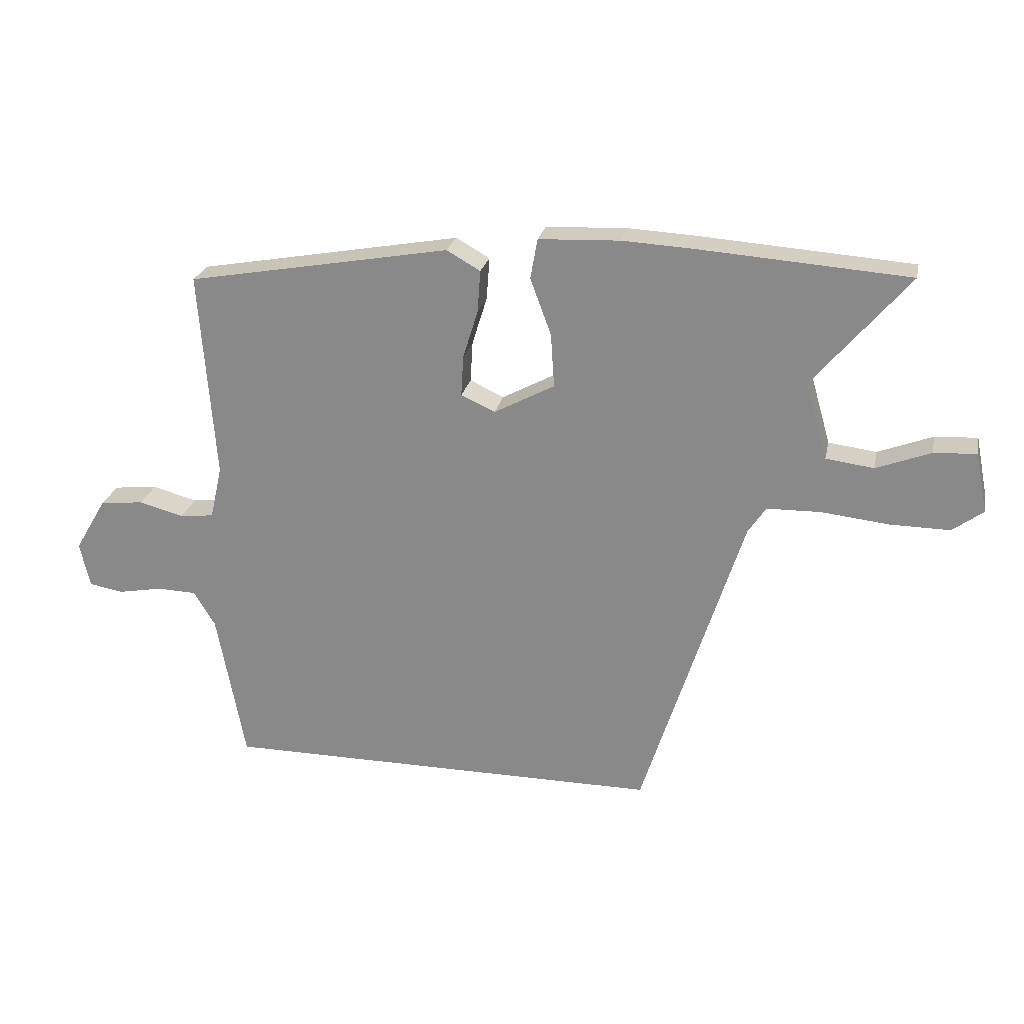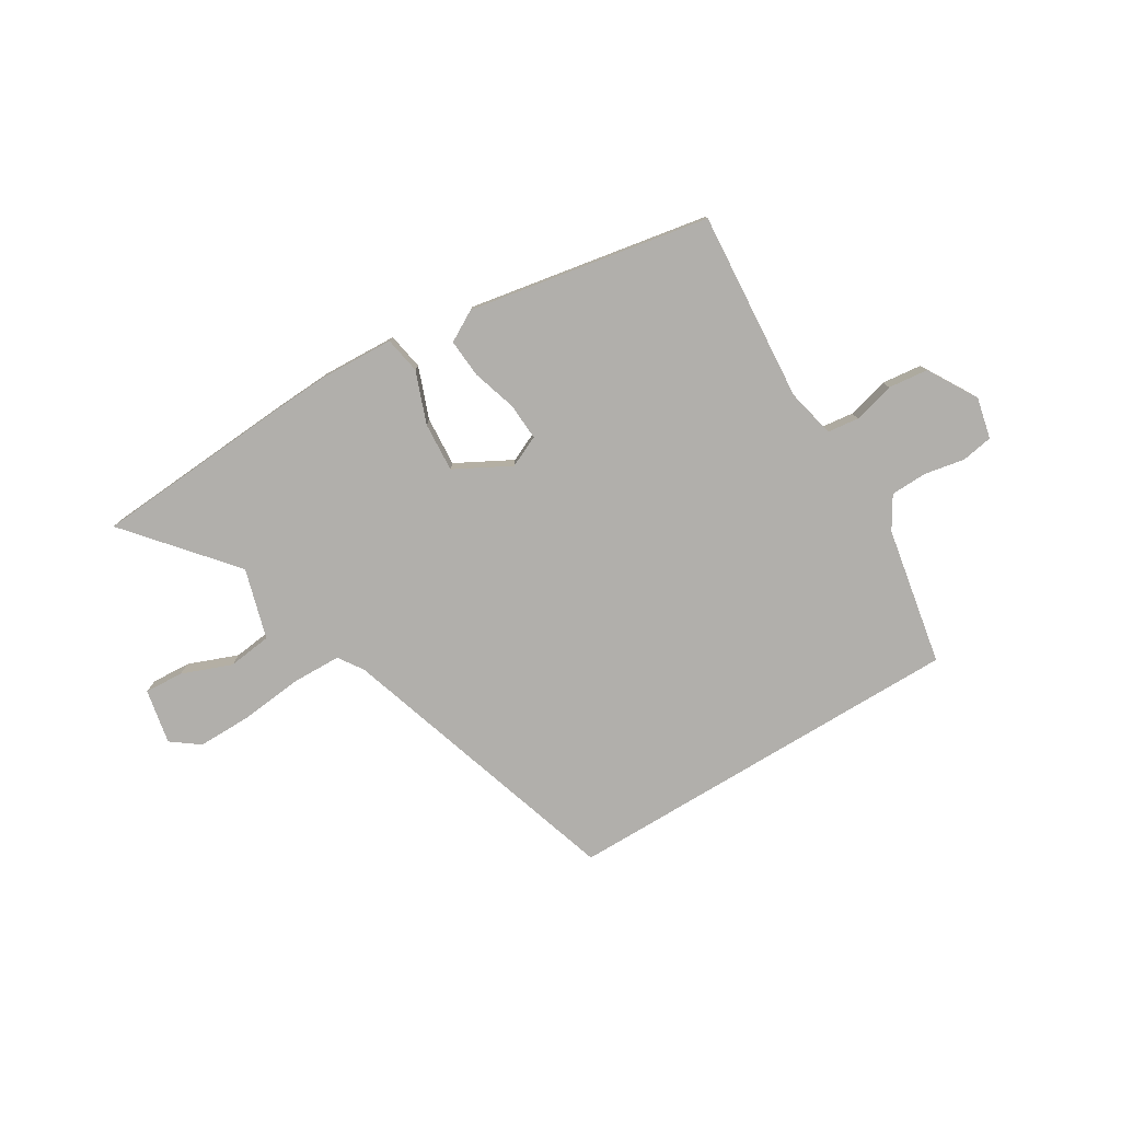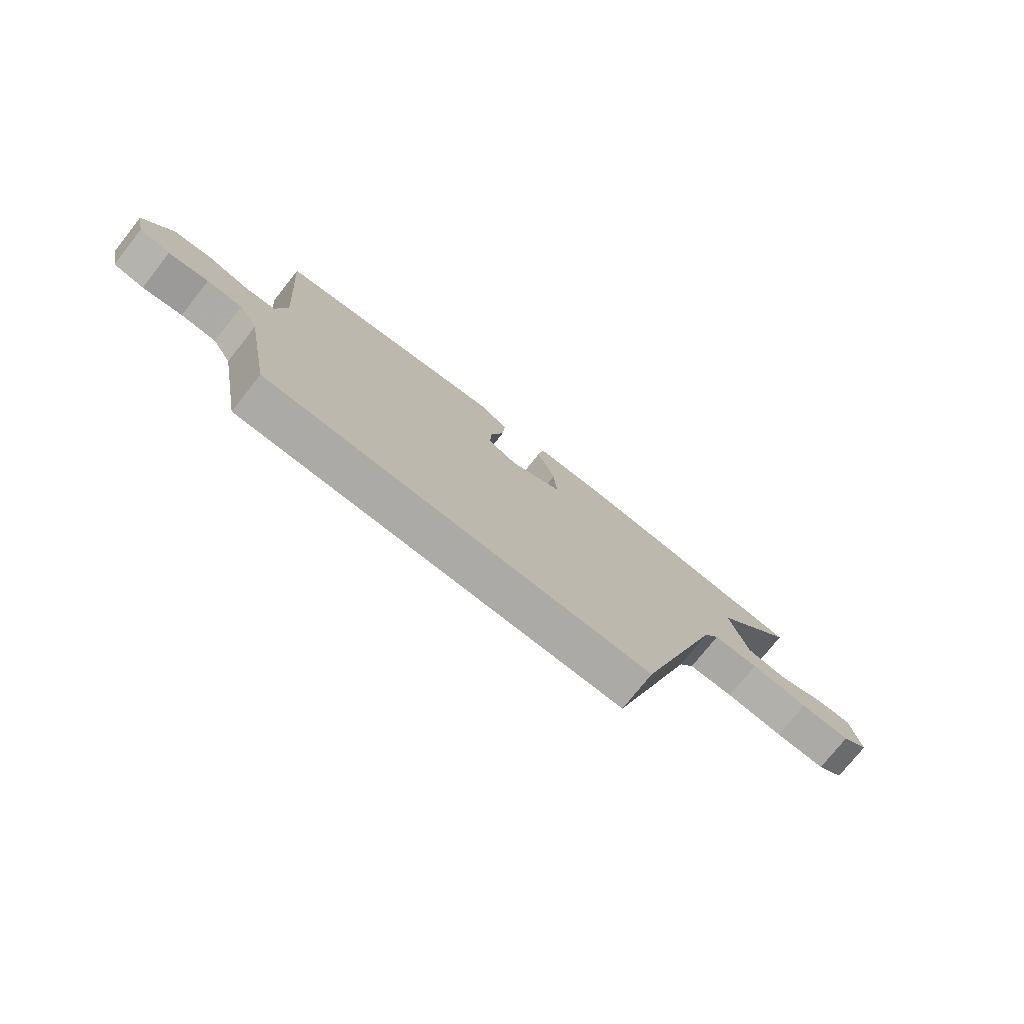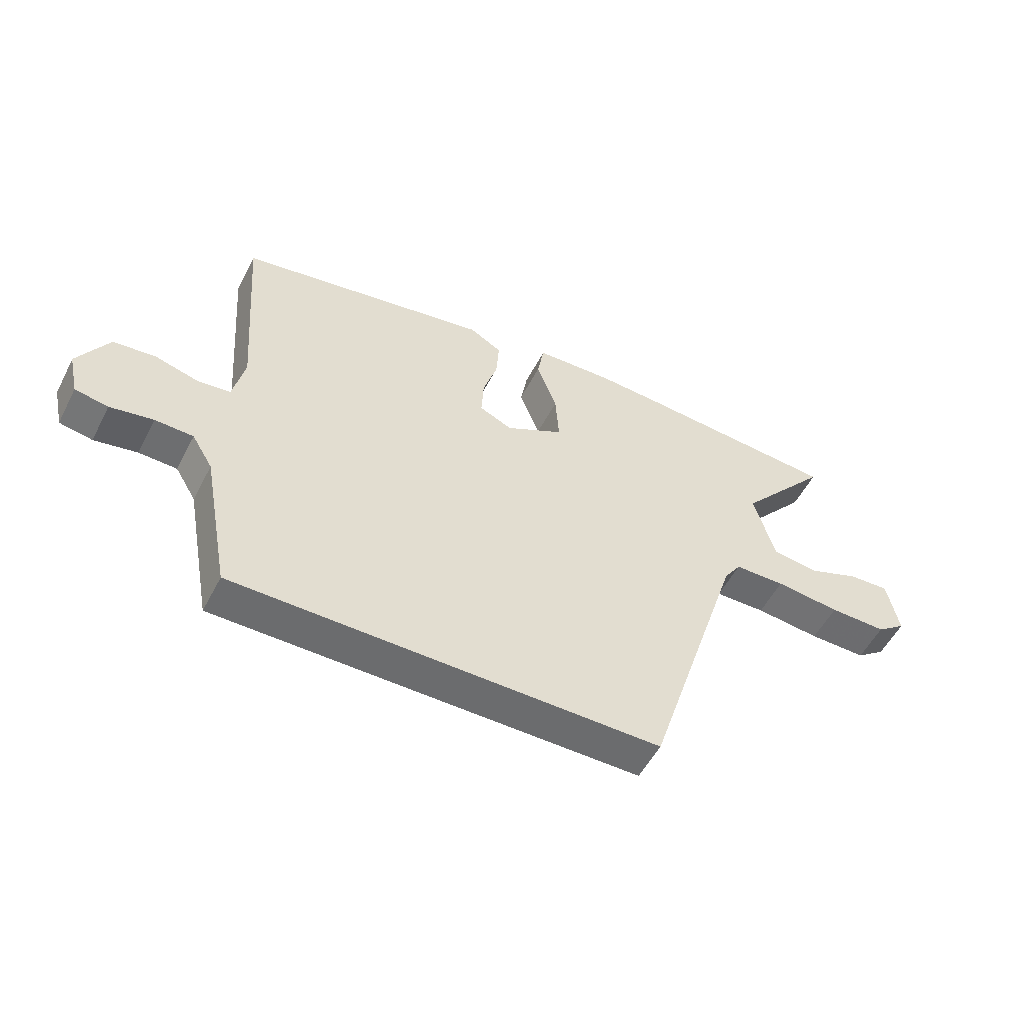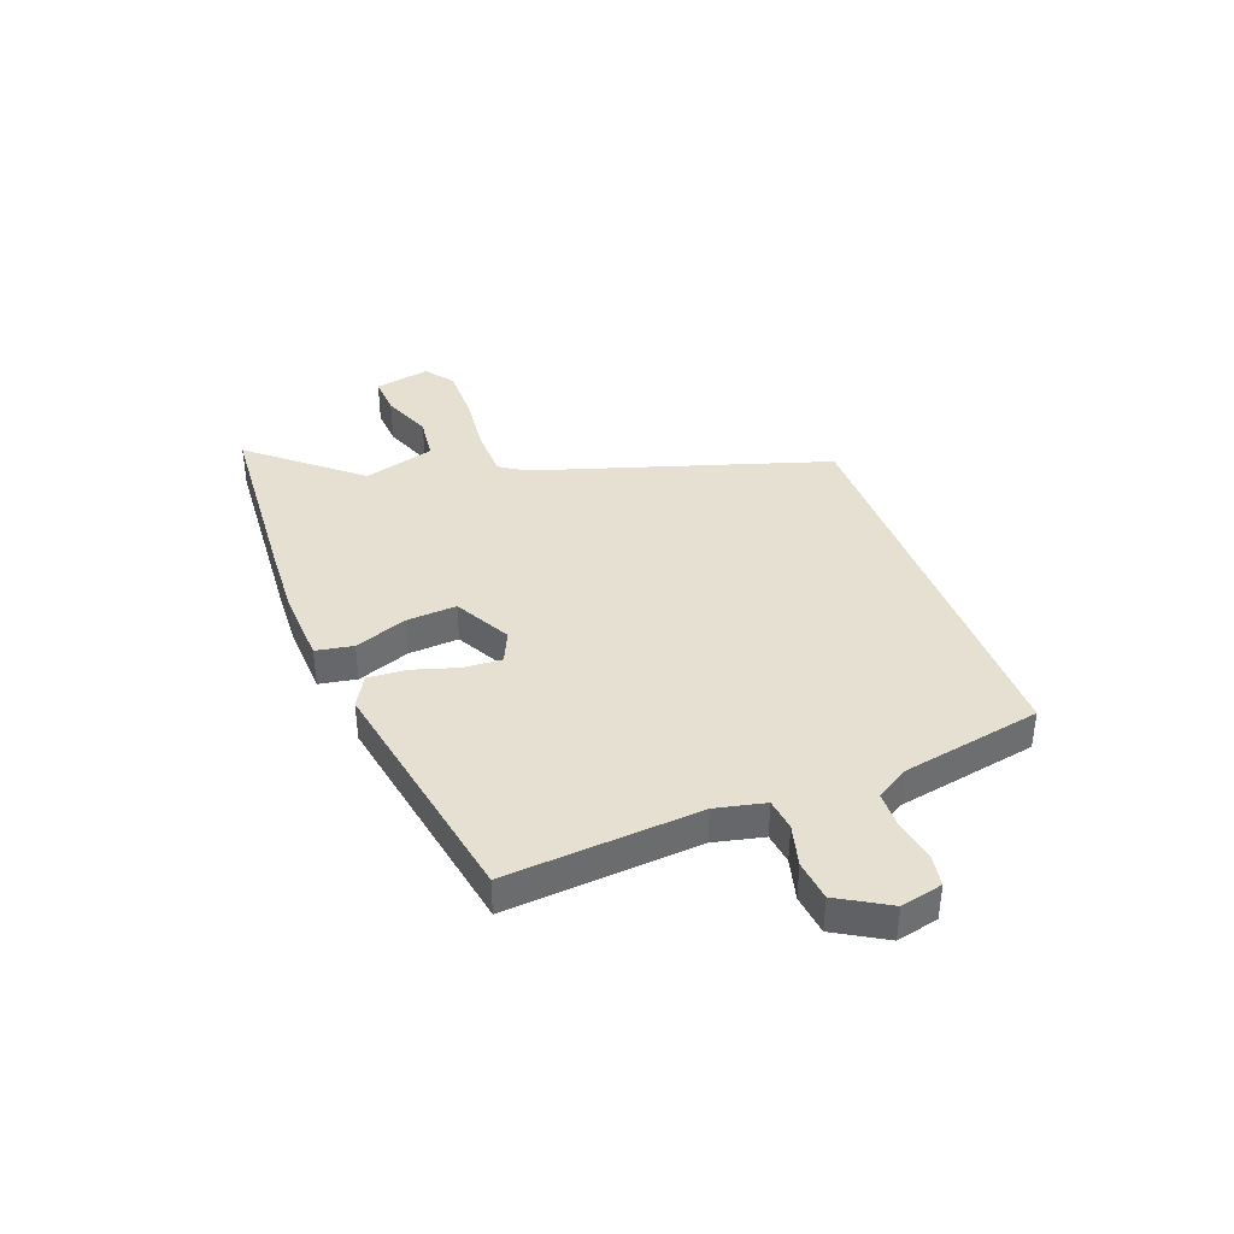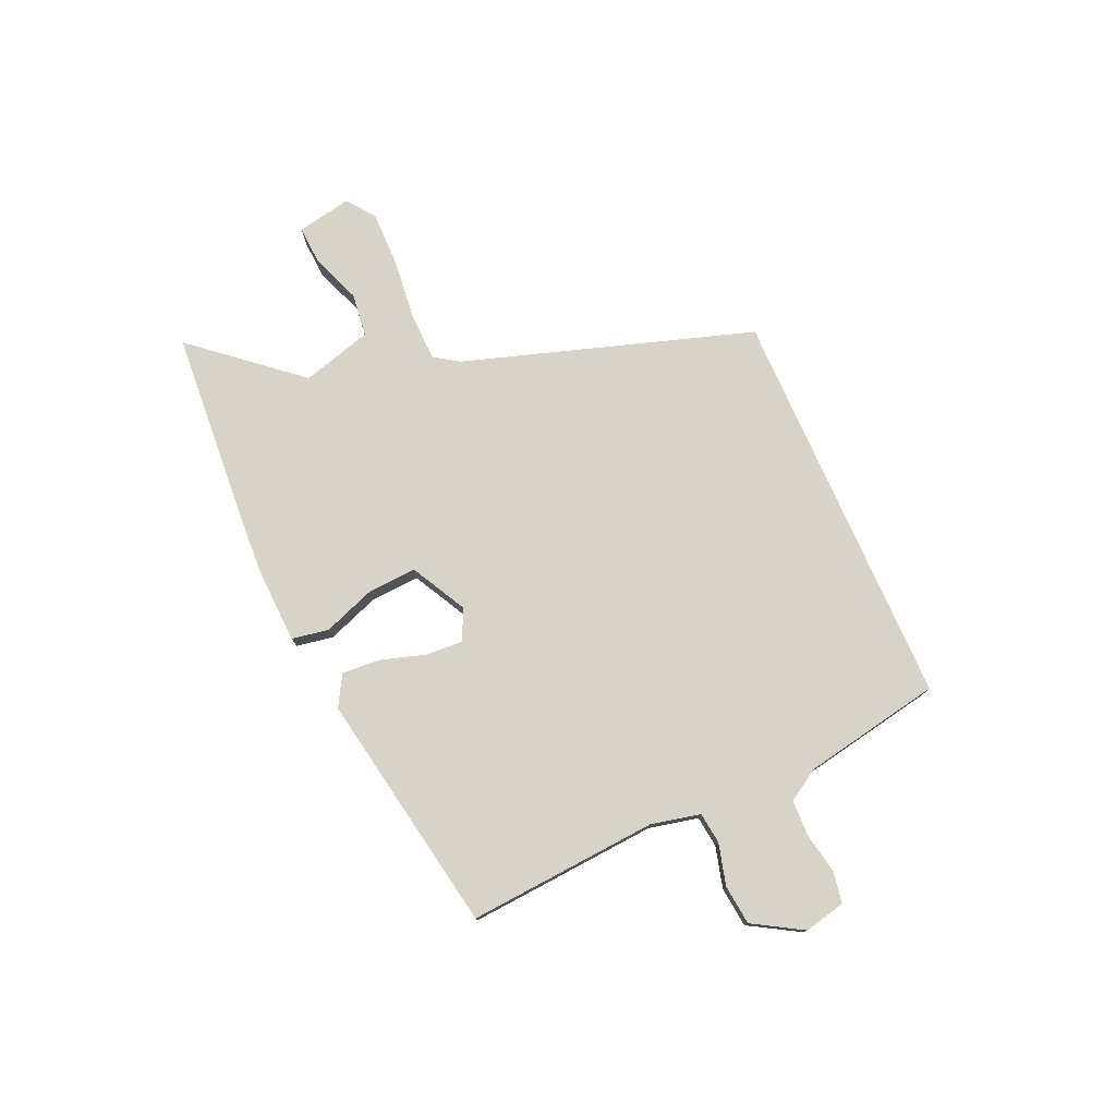
<metadata>
{"format":"obj","ext":"obj","renderer":"f3d","projection":"perspective","resolution":1024,"background":"white","views":[{"elev":24.4,"azim":-168.2,"up":"+Z"},{"elev":-78.2,"azim":31.2,"up":"+Y"},{"elev":-75.7,"azim":141.5,"up":"+Z"},{"elev":-53.6,"azim":153.0,"up":"+Z"},{"elev":38.4,"azim":69.3,"up":"+Y"},{"elev":76.7,"azim":66.2,"up":"+Y"}]}
</metadata>
<code>
v 0.45 0.07 -0.5
v -0.287 0.07 -0.5
v -0.455 0.07 0.026
v -0.485 0.07 0.071
v -0.574 0.07 0.073
v -0.687 0.07 0.061
v -0.787 0.07 0.06
v -0.838 0.07 0.098
v -0.818 0.07 0.198
v -0.747 0.07 0.194
v -0.656 0.07 0.159
v -0.576 0.07 0.169
v -0.539 0.07 0.297
v -0.699 0.07 0.486
v -0.345 0.07 0.511
v -0.231 0.07 0.517
v -0.095 0.07 0.511
v -0.083 0.07 0.444
v -0.118 0.07 0.35
v -0.124 0.07 0.26
v -0.023 0.07 0.206
v 0.034 0.07 0.232
v 0.03 0.07 0.3
v 0.005 0.07 0.381
v 0 0.07 0.451
v 0.056 0.07 0.483
v 0.495 0.07 0.404
v 0.469 0.07 0.057
v 0.489 0.07 -0.032
v 0.546 0.07 -0.039
v 0.621 0.07 -0.019
v 0.694 0.07 -0.027
v 0.747 0.07 -0.117
v 0.73 0.07 -0.192
v 0.673 0.07 -0.202
v 0.599 0.07 -0.188
v 0.533 0.07 -0.19
v 0.497 0.07 -0.249
v 0.45 0 -0.5
v -0.287 0 -0.5
v -0.455 0 0.026
v -0.485 0 0.071
v -0.574 0 0.073
v -0.687 0 0.061
v -0.787 0 0.06
v -0.838 0 0.098
v -0.818 0 0.198
v -0.747 0 0.194
v -0.656 0 0.159
v -0.576 0 0.169
v -0.539 0 0.297
v -0.699 0 0.486
v -0.345 0 0.511
v -0.231 0 0.517
v -0.095 0 0.511
v -0.083 0 0.444
v -0.118 0 0.35
v -0.124 0 0.26
v -0.023 0 0.206
v 0.034 0 0.232
v 0.03 0 0.3
v 0.005 0 0.381
v 0 0 0.451
v 0.056 0 0.483
v 0.495 0 0.404
v 0.469 0 0.057
v 0.489 0 -0.032
v 0.546 0 -0.039
v 0.621 0 -0.019
v 0.694 0 -0.027
v 0.747 0 -0.117
v 0.73 0 -0.192
v 0.673 0 -0.202
v 0.599 0 -0.188
v 0.533 0 -0.19
v 0.497 0 -0.249
f 33 34 35 36
f 33 36 37
f 30 31 32 33
f 29 30 33 37
f 25 26 27 28
f 23 24 25 28
f 22 23 28 29
f 21 22 29 37
f 16 17 18 19
f 16 19 20
f 13 14 15 16
f 12 13 16 20
f 8 9 10 11
f 8 11 12
f 5 6 7 8
f 4 5 8 12
f 38 1 2 3
f 38 3 4
f 20 21 37 38
f 4 12 20 38
f 74 73 72 71
f 75 74 71
f 71 70 69 68
f 75 71 68 67
f 66 65 64 63
f 66 63 62 61
f 67 66 61 60
f 75 67 60 59
f 57 56 55 54
f 58 57 54
f 54 53 52 51
f 58 54 51 50
f 49 48 47 46
f 50 49 46
f 46 45 44 43
f 50 46 43 42
f 41 40 39 76
f 42 41 76
f 76 75 59 58
f 76 58 50 42
f 1 39 40 2
f 2 40 41 3
f 3 41 42 4
f 4 42 43 5
f 5 43 44 6
f 6 44 45 7
f 7 45 46 8
f 8 46 47 9
f 9 47 48 10
f 10 48 49 11
f 11 49 50 12
f 12 50 51 13
f 13 51 52 14
f 14 52 53 15
f 15 53 54 16
f 16 54 55 17
f 17 55 56 18
f 18 56 57 19
f 19 57 58 20
f 20 58 59 21
f 21 59 60 22
f 22 60 61 23
f 23 61 62 24
f 24 62 63 25
f 25 63 64 26
f 26 64 65 27
f 27 65 66 28
f 28 66 67 29
f 29 67 68 30
f 30 68 69 31
f 31 69 70 32
f 32 70 71 33
f 33 71 72 34
f 34 72 73 35
f 35 73 74 36
f 36 74 75 37
f 37 75 76 38
f 38 76 39 1

</code>
